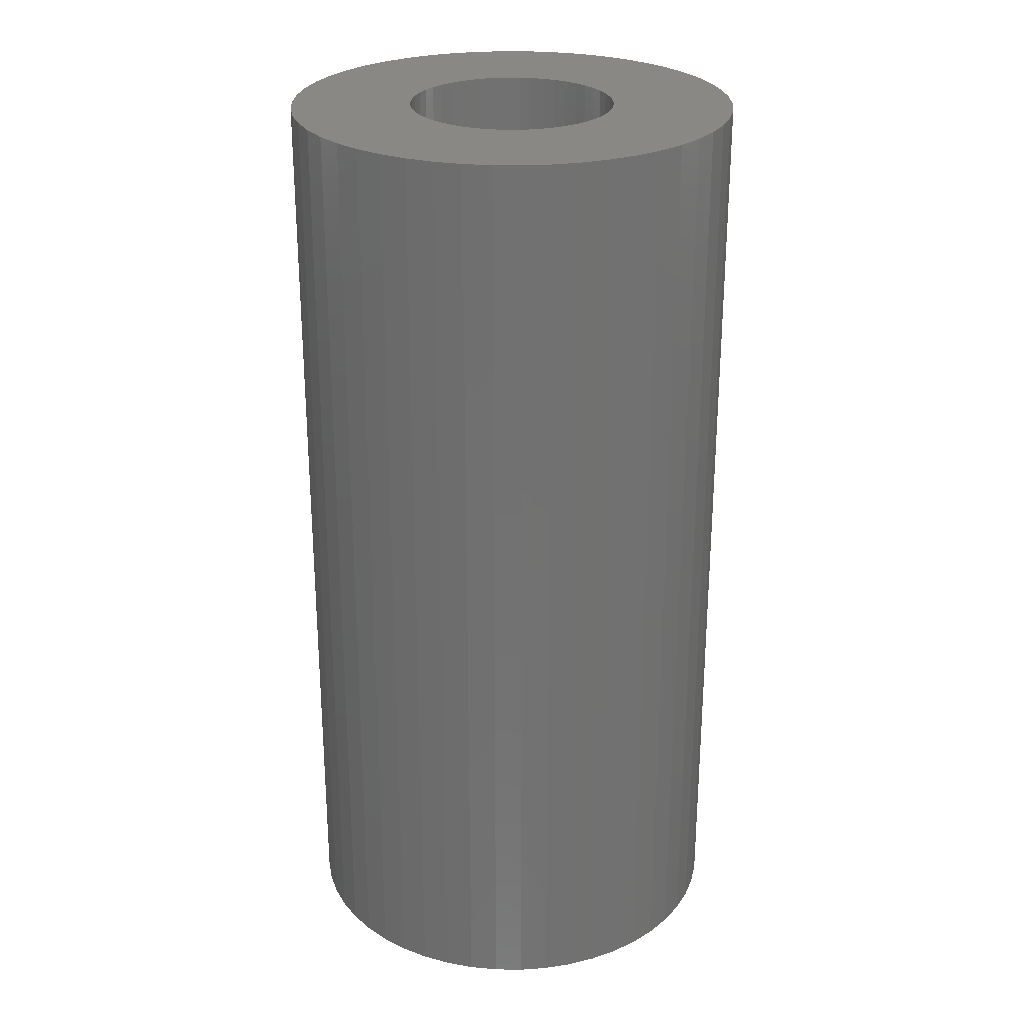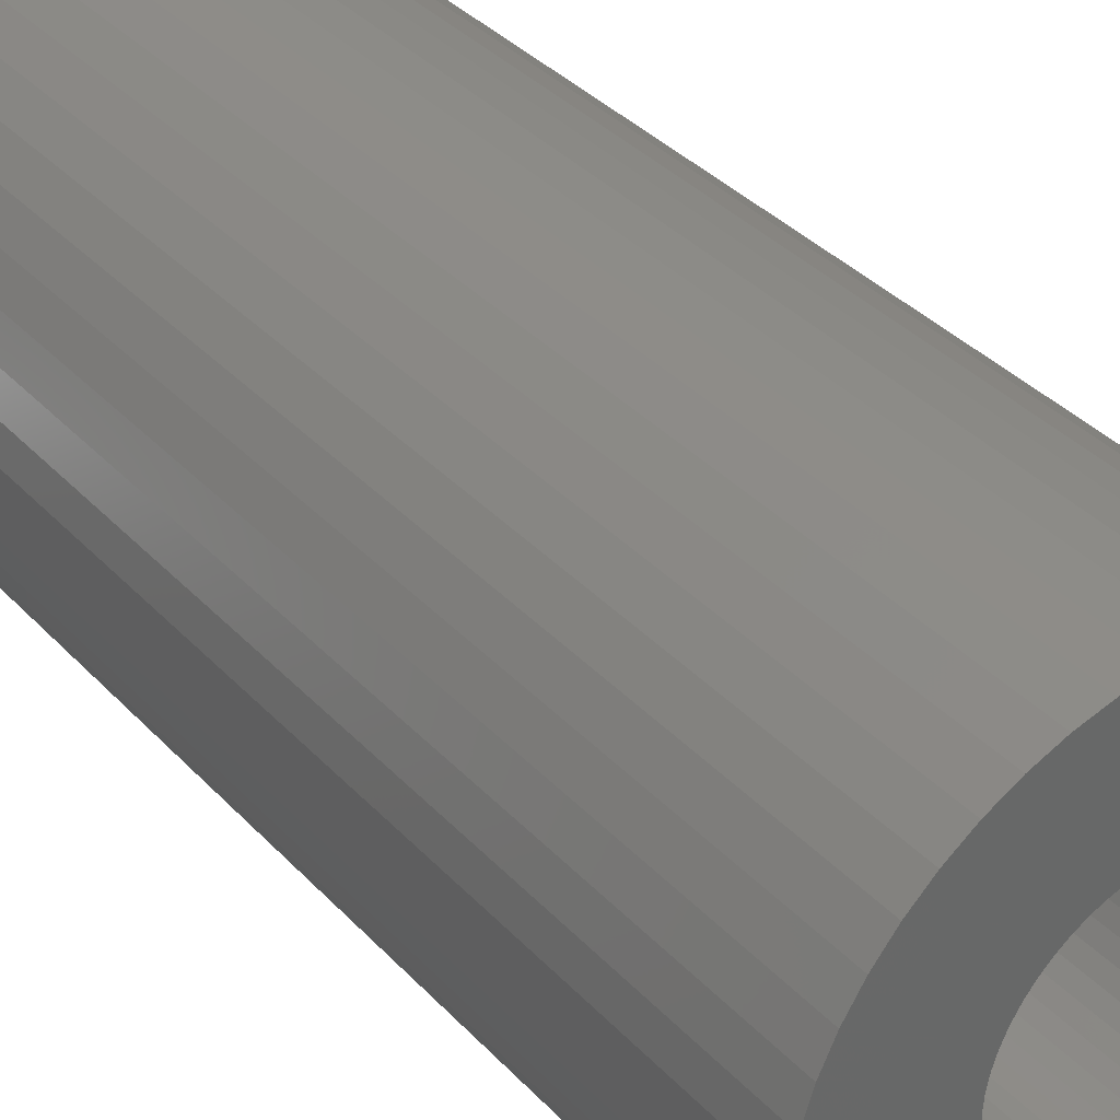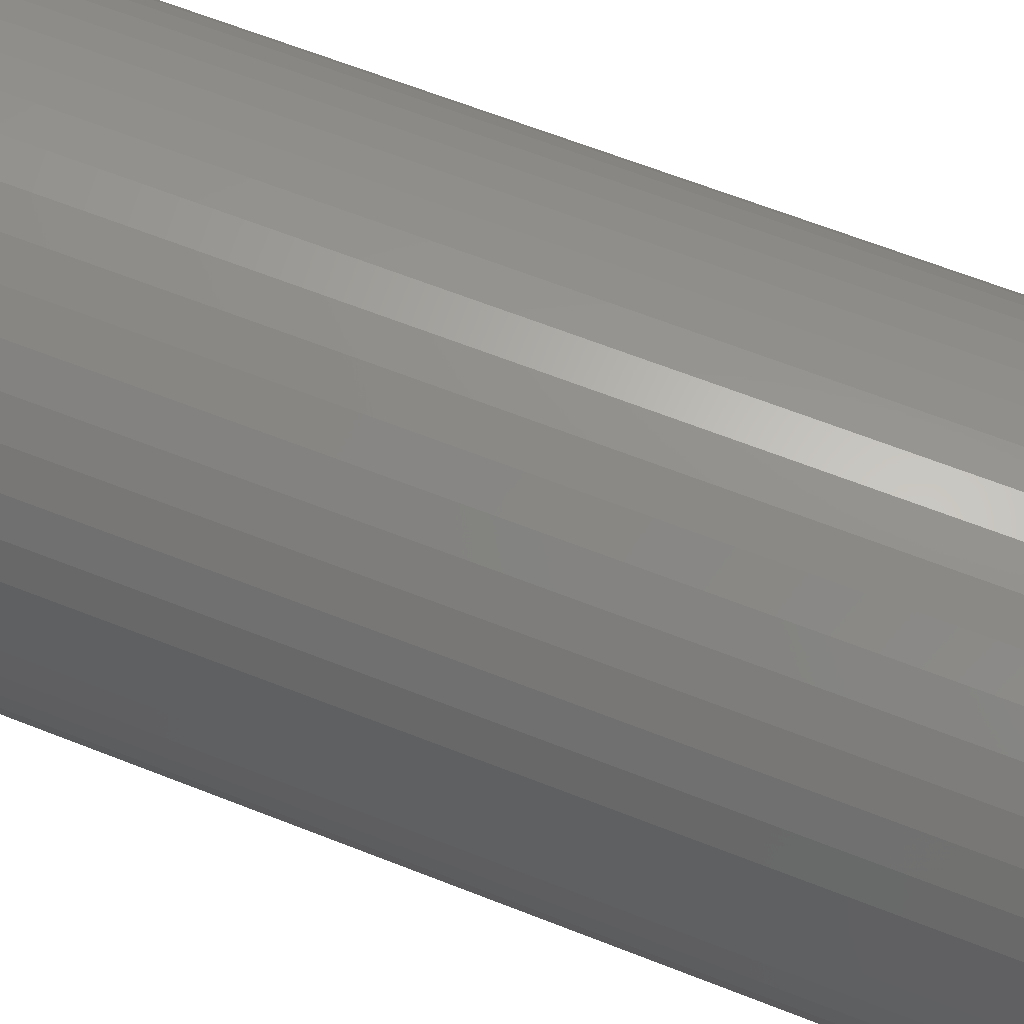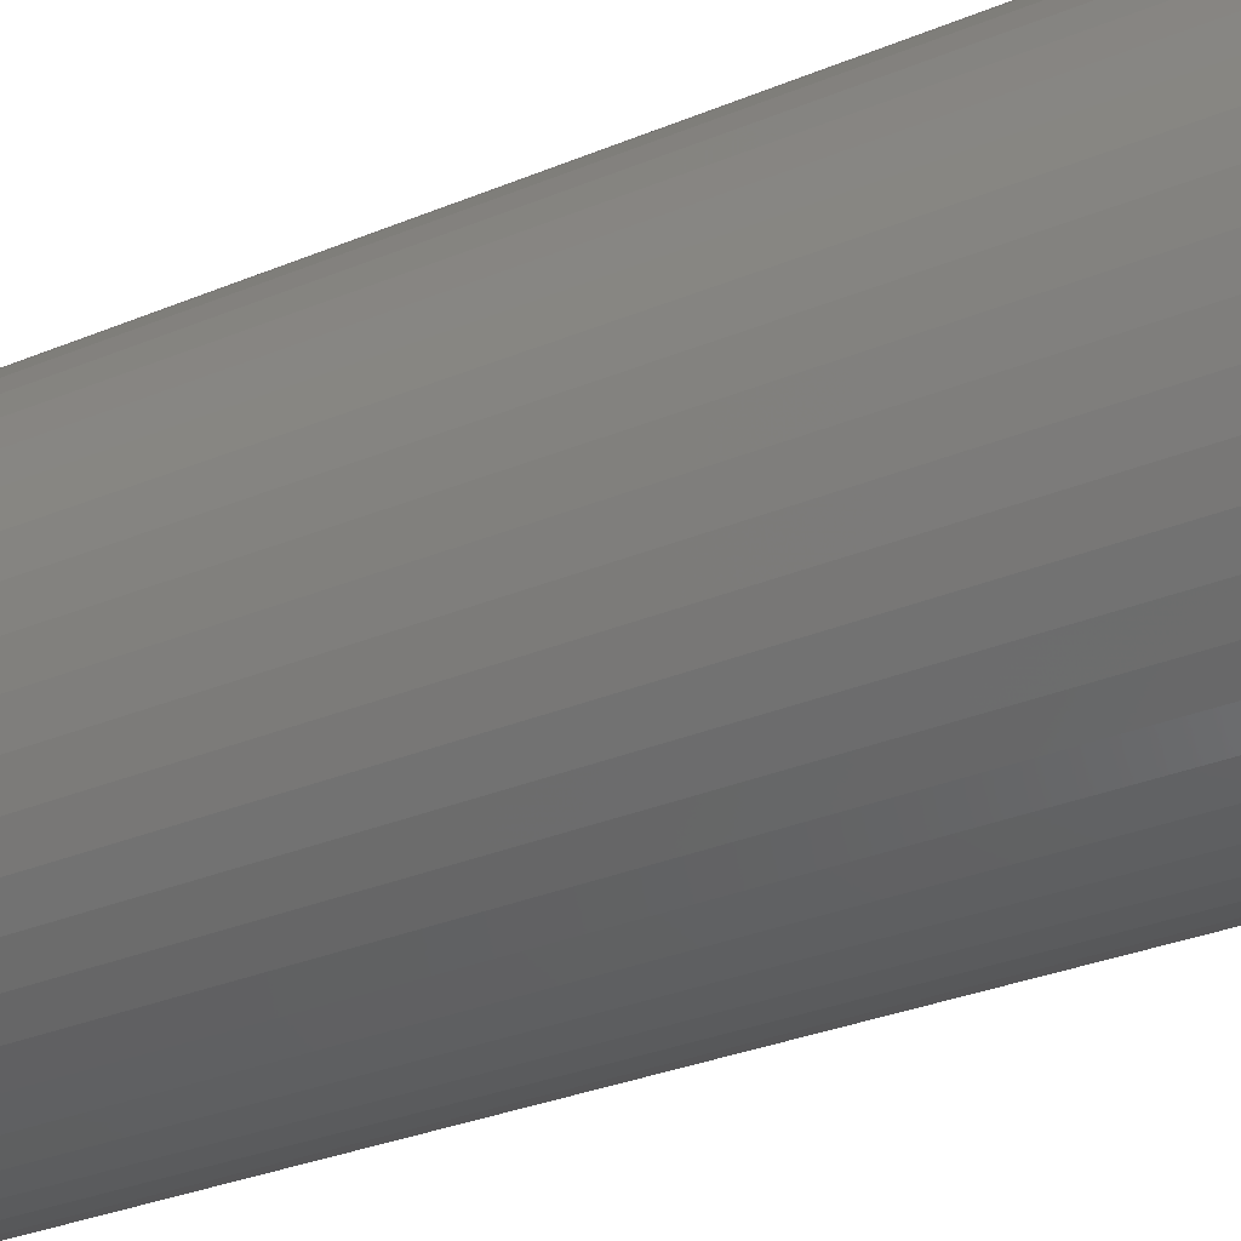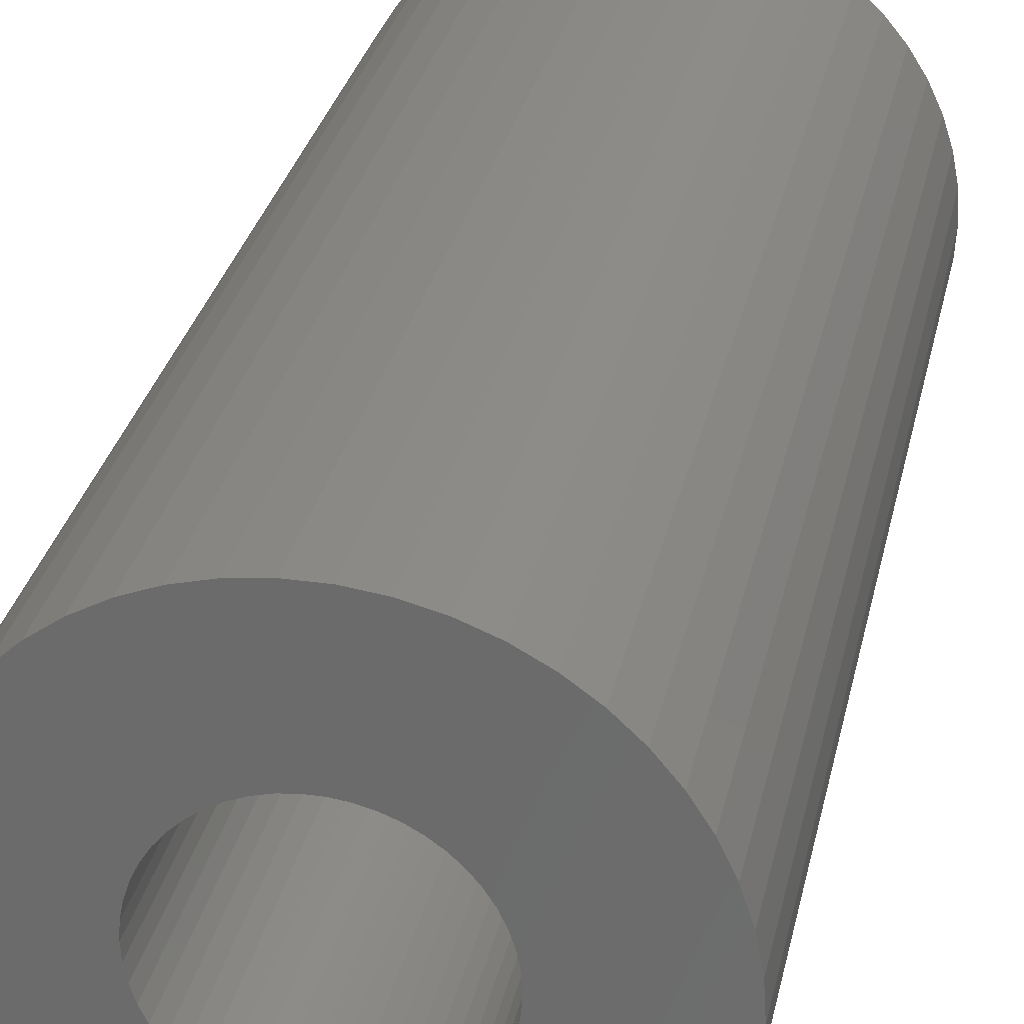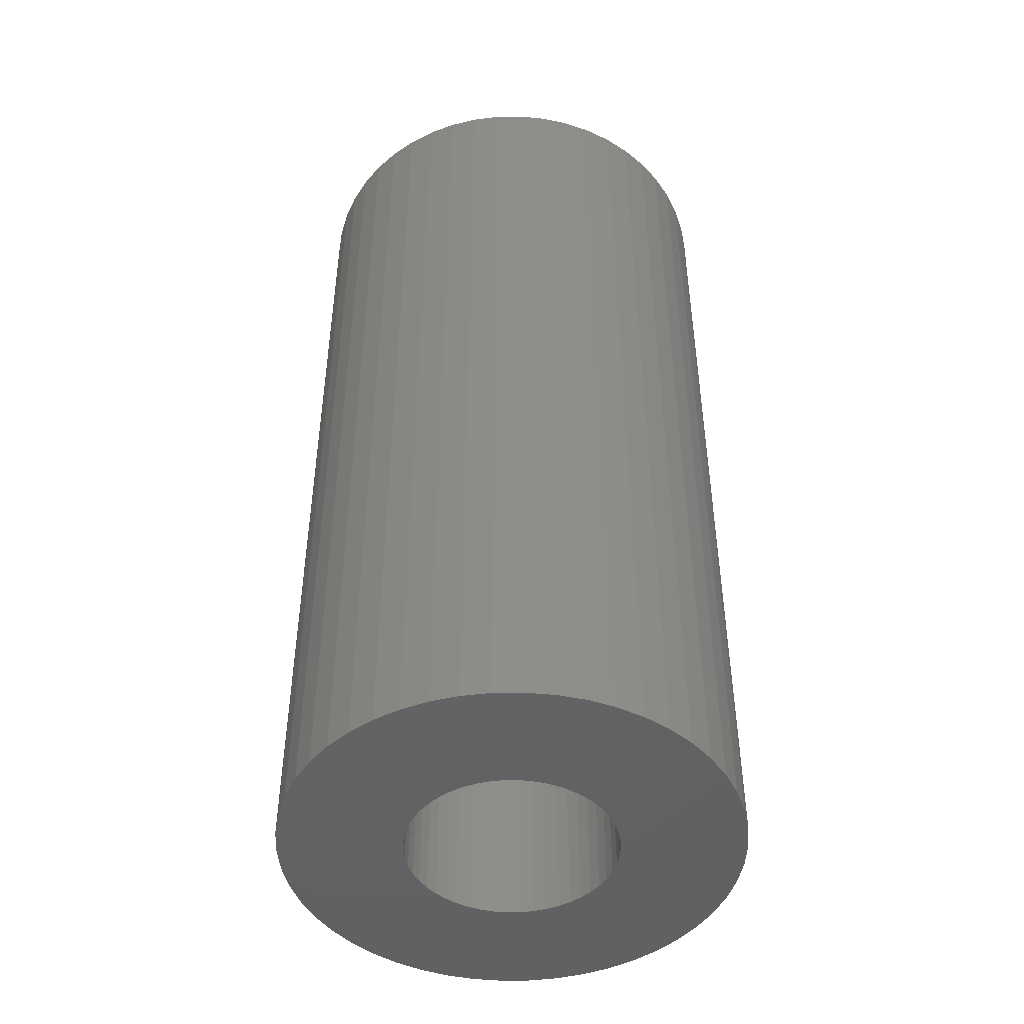
<metadata>
{"format":"stl","ext":"stl","renderer":"f3d","projection":"perspective","resolution":1024,"background":"white","views":[{"elev":26.5,"azim":130.6,"up":"+Z"},{"elev":36.6,"azim":143.1,"up":"+Y"},{"elev":64.5,"azim":111.7,"up":"+Y"},{"elev":-31.5,"azim":120.5,"up":"+Y"},{"elev":29.8,"azim":-168.1,"up":"+Y"},{"elev":-46.6,"azim":-78.3,"up":"+Z"}]}
</metadata>
<code>
# stl→obj: 200 verts, 400 faces
v 19.5 0 40.5
v 19.35 2.444 -40.5
v 19.35 2.444 40.5
v 19.5 0 -40.5
v -19.5 0 -40.5
v -19.35 2.444 40.5
v -19.35 2.444 -40.5
v -19.5 0 40.5
v 1.224 19.46 -40.5
v -1.224 19.46 40.5
v 1.224 19.46 40.5
v -1.224 19.46 -40.5
v -1.224 -19.46 -40.5
v 1.224 -19.46 40.5
v -1.224 -19.46 40.5
v 1.224 -19.46 -40.5
v 14.21 13.35 -40.5
v 12.43 15.03 40.5
v 14.21 13.35 40.5
v 12.43 15.03 -40.5
v -12.43 15.03 -40.5
v -14.21 13.35 40.5
v -12.43 15.03 40.5
v -14.21 13.35 -40.5
v -6.026 18.55 -40.5
v -8.303 17.64 40.5
v -6.026 18.55 40.5
v -8.303 17.64 -40.5
v 18.13 7.178 40.5
v 17.09 9.394 -40.5
v 17.09 9.394 40.5
v 18.13 7.178 -40.5
v 15.78 11.46 -40.5
v 15.78 11.46 40.5
v 8.303 17.64 -40.5
v 6.026 18.55 40.5
v 8.303 17.64 40.5
v 6.026 18.55 -40.5
v 10.45 16.46 -40.5
v 10.45 16.46 40.5
v -18.13 7.178 -40.5
v -17.09 9.394 40.5
v -17.09 9.394 -40.5
v -18.13 7.178 40.5
v -15.78 11.46 -40.5
v -15.78 11.46 40.5
v -18.89 4.849 -40.5
v -18.89 4.849 40.5
v -3.654 19.15 -40.5
v -3.654 19.15 40.5
v 18.89 4.849 40.5
v 18.89 4.849 -40.5
v 3.654 19.15 40.5
v 3.654 19.15 -40.5
v 9 0 40.5
v 8.929 1.128 40.5
v 19.35 -2.444 40.5
v 8.717 2.238 40.5
v 8.929 -1.128 40.5
v 8.368 3.313 40.5
v 18.89 -4.849 40.5
v 7.887 4.336 40.5
v 8.717 -2.238 40.5
v 7.281 5.29 40.5
v 18.13 -7.178 40.5
v 6.561 6.161 40.5
v 8.368 -3.313 40.5
v 5.737 6.935 40.5
v 17.09 -9.394 40.5
v 7.887 -4.336 40.5
v 4.822 7.599 40.5
v 3.832 8.143 40.5
v 2.781 8.56 40.5
v 1.686 8.841 40.5
v 0.5651 8.982 40.5
v -0.5651 8.982 40.5
v -1.686 8.841 40.5
v -2.781 8.56 40.5
v -3.832 8.143 40.5
v -4.822 7.599 40.5
v -10.45 16.46 40.5
v -5.737 6.935 40.5
v -6.561 6.161 40.5
v -7.281 5.29 40.5
v -7.887 4.336 40.5
v 15.78 -11.46 40.5
v 7.281 -5.29 40.5
v 14.21 -13.35 40.5
v 6.561 -6.161 40.5
v 12.43 -15.03 40.5
v 5.737 -6.935 40.5
v 10.45 -16.46 40.5
v 4.822 -7.599 40.5
v 8.303 -17.64 40.5
v 3.832 -8.143 40.5
v 6.026 -18.55 40.5
v 2.781 -8.56 40.5
v 3.654 -19.15 40.5
v 1.686 -8.841 40.5
v 0.5651 -8.982 40.5
v -0.5651 -8.982 40.5
v -1.686 -8.841 40.5
v -3.654 -19.15 40.5
v -2.781 -8.56 40.5
v -6.026 -18.55 40.5
v -3.832 -8.143 40.5
v -8.303 -17.64 40.5
v -4.822 -7.599 40.5
v -10.45 -16.46 40.5
v -5.737 -6.935 40.5
v -12.43 -15.03 40.5
v -6.561 -6.161 40.5
v -14.21 -13.35 40.5
v -7.281 -5.29 40.5
v -15.78 -11.46 40.5
v -7.887 -4.336 40.5
v -17.09 -9.394 40.5
v -8.368 -3.313 40.5
v -18.13 -7.178 40.5
v -8.717 -2.238 40.5
v -18.89 -4.849 40.5
v -8.929 -1.128 40.5
v -19.35 -2.444 40.5
v -9 0 40.5
v -8.368 3.313 40.5
v -8.717 2.238 40.5
v -8.929 1.128 40.5
v -10.45 16.46 -40.5
v 19.35 -2.444 -40.5
v 15.78 -11.46 -40.5
v 14.21 -13.35 -40.5
v 18.89 -4.849 -40.5
v 18.13 -7.178 -40.5
v -17.09 -9.394 -40.5
v -18.13 -7.178 -40.5
v 9 0 -40.5
v 8.929 -1.128 -40.5
v 8.717 -2.238 -40.5
v 8.929 1.128 -40.5
v 8.368 -3.313 -40.5
v 17.09 -9.394 -40.5
v 7.887 -4.336 -40.5
v 8.717 2.238 -40.5
v 7.281 -5.29 -40.5
v 6.561 -6.161 -40.5
v 12.43 -15.03 -40.5
v 8.368 3.313 -40.5
v 5.737 -6.935 -40.5
v 10.45 -16.46 -40.5
v 7.887 4.336 -40.5
v 4.822 -7.599 -40.5
v 8.303 -17.64 -40.5
v 3.832 -8.143 -40.5
v 6.026 -18.55 -40.5
v 2.781 -8.56 -40.5
v 3.654 -19.15 -40.5
v 1.686 -8.841 -40.5
v 0.5651 -8.982 -40.5
v -0.5651 -8.982 -40.5
v -1.686 -8.841 -40.5
v -3.654 -19.15 -40.5
v -2.781 -8.56 -40.5
v -6.026 -18.55 -40.5
v -3.832 -8.143 -40.5
v -8.303 -17.64 -40.5
v -4.822 -7.599 -40.5
v -10.45 -16.46 -40.5
v -5.737 -6.935 -40.5
v -12.43 -15.03 -40.5
v -6.561 -6.161 -40.5
v -14.21 -13.35 -40.5
v -7.281 -5.29 -40.5
v -15.78 -11.46 -40.5
v -7.887 -4.336 -40.5
v 7.281 5.29 -40.5
v 6.561 6.161 -40.5
v 5.737 6.935 -40.5
v 4.822 7.599 -40.5
v 3.832 8.143 -40.5
v 2.781 8.56 -40.5
v 1.686 8.841 -40.5
v 0.5651 8.982 -40.5
v -0.5651 8.982 -40.5
v -1.686 8.841 -40.5
v -2.781 8.56 -40.5
v -3.832 8.143 -40.5
v -4.822 7.599 -40.5
v -5.737 6.935 -40.5
v -6.561 6.161 -40.5
v -7.281 5.29 -40.5
v -7.887 4.336 -40.5
v -8.368 3.313 -40.5
v -8.717 2.238 -40.5
v -8.929 1.128 -40.5
v -9 0 -40.5
v -8.368 -3.313 -40.5
v -8.717 -2.238 -40.5
v -18.89 -4.849 -40.5
v -8.929 -1.128 -40.5
v -19.35 -2.444 -40.5
f 1 2 3
f 2 1 4
f 5 6 7
f 6 5 8
f 9 10 11
f 10 9 12
f 13 14 15
f 14 13 16
f 17 18 19
f 18 17 20
f 21 22 23
f 22 21 24
f 25 26 27
f 26 25 28
f 29 30 31
f 30 29 32
f 31 33 34
f 33 31 30
f 35 36 37
f 36 35 38
f 39 37 40
f 37 39 35
f 41 42 43
f 42 41 44
f 45 22 24
f 22 45 46
f 47 44 41
f 44 47 48
f 49 27 50
f 27 49 25
f 51 32 29
f 32 51 52
f 3 52 51
f 52 3 2
f 34 17 19
f 17 34 33
f 38 53 36
f 53 38 54
f 54 11 53
f 11 54 9
f 20 40 18
f 40 20 39
f 43 46 45
f 46 43 42
f 7 48 47
f 48 7 6
f 55 1 3
f 56 3 51
f 1 55 57
f 58 51 29
f 59 57 55
f 60 29 31
f 57 59 61
f 62 31 34
f 63 61 59
f 64 34 19
f 61 63 65
f 66 19 18
f 67 65 63
f 68 18 40
f 65 67 69
f 70 69 67
f 3 56 55
f 51 58 56
f 29 60 58
f 71 40 37
f 31 62 60
f 34 64 62
f 19 66 64
f 72 37 36
f 18 68 66
f 40 71 68
f 37 72 71
f 73 36 53
f 36 73 72
f 53 74 73
f 11 74 53
f 11 75 74
f 11 76 75
f 10 76 11
f 10 77 76
f 50 77 10
f 77 50 78
f 27 78 50
f 78 27 79
f 26 79 27
f 79 26 80
f 81 80 26
f 80 81 82
f 23 82 81
f 82 23 83
f 22 83 23
f 83 22 84
f 46 84 22
f 84 46 85
f 42 85 46
f 69 70 86
f 87 86 70
f 86 87 88
f 89 88 87
f 88 89 90
f 91 90 89
f 90 91 92
f 93 92 91
f 92 93 94
f 95 94 93
f 94 95 96
f 97 96 95
f 96 97 98
f 99 98 97
f 99 14 98
f 100 14 99
f 101 14 100
f 101 15 14
f 102 15 101
f 103 102 104
f 102 103 15
f 105 104 106
f 107 106 108
f 109 108 110
f 104 105 103
f 111 110 112
f 113 112 114
f 115 114 116
f 106 107 105
f 117 116 118
f 119 118 120
f 121 120 122
f 123 122 124
f 85 42 125
f 108 109 107
f 44 125 42
f 110 111 109
f 125 44 126
f 112 113 111
f 48 126 44
f 114 115 113
f 126 48 127
f 116 117 115
f 6 127 48
f 118 119 117
f 127 6 124
f 120 121 119
f 8 124 6
f 122 123 121
f 124 8 123
f 28 81 26
f 81 28 128
f 128 23 81
f 23 128 21
f 12 50 10
f 50 12 49
f 57 4 1
f 4 57 129
f 88 130 86
f 130 88 131
f 65 132 61
f 132 65 133
f 61 129 57
f 129 61 132
f 134 119 135
f 119 134 117
f 136 4 129
f 137 129 132
f 4 136 2
f 138 132 133
f 139 2 136
f 140 133 141
f 2 139 52
f 142 141 130
f 143 52 139
f 144 130 131
f 52 143 32
f 145 131 146
f 147 32 143
f 148 146 149
f 32 147 30
f 150 30 147
f 129 137 136
f 132 138 137
f 133 140 138
f 151 149 152
f 141 142 140
f 130 144 142
f 131 145 144
f 153 152 154
f 146 148 145
f 149 151 148
f 152 153 151
f 155 154 156
f 154 155 153
f 156 157 155
f 16 157 156
f 16 158 157
f 16 159 158
f 13 159 16
f 13 160 159
f 161 160 13
f 160 161 162
f 163 162 161
f 162 163 164
f 165 164 163
f 164 165 166
f 167 166 165
f 166 167 168
f 169 168 167
f 168 169 170
f 171 170 169
f 170 171 172
f 173 172 171
f 172 173 174
f 134 174 173
f 30 150 33
f 175 33 150
f 33 175 17
f 176 17 175
f 17 176 20
f 177 20 176
f 20 177 39
f 178 39 177
f 39 178 35
f 179 35 178
f 35 179 38
f 180 38 179
f 38 180 54
f 181 54 180
f 181 9 54
f 182 9 181
f 183 9 182
f 183 12 9
f 184 12 183
f 49 184 185
f 184 49 12
f 25 185 186
f 28 186 187
f 128 187 188
f 185 25 49
f 21 188 189
f 24 189 190
f 45 190 191
f 186 28 25
f 43 191 192
f 41 192 193
f 47 193 194
f 7 194 195
f 174 134 196
f 187 128 28
f 135 196 134
f 188 21 128
f 196 135 197
f 189 24 21
f 198 197 135
f 190 45 24
f 197 198 199
f 191 43 45
f 200 199 198
f 192 41 43
f 199 200 195
f 193 47 41
f 5 195 200
f 194 7 47
f 195 5 7
f 152 92 94
f 92 152 149
f 146 88 90
f 88 146 131
f 86 141 69
f 141 86 130
f 135 121 198
f 121 135 119
f 154 94 96
f 94 154 152
f 156 96 98
f 96 156 154
f 16 98 14
f 98 16 156
f 69 133 65
f 133 69 141
f 161 15 103
f 15 161 13
f 165 105 107
f 105 165 163
f 163 103 105
f 103 163 161
f 171 115 173
f 115 171 113
f 171 111 113
f 111 171 169
f 198 123 200
f 123 198 121
f 200 8 5
f 8 200 123
f 149 90 92
f 90 149 146
f 173 117 134
f 117 173 115
f 167 107 109
f 107 167 165
f 169 109 111
f 109 169 167
f 126 192 125
f 192 126 193
f 150 64 175
f 64 150 62
f 181 73 74
f 73 181 180
f 180 72 73
f 72 180 179
f 186 78 79
f 78 186 185
f 125 191 85
f 191 125 192
f 137 55 136
f 55 137 59
f 153 97 95
f 97 153 155
f 84 189 83
f 189 84 190
f 189 82 83
f 82 189 188
f 136 56 139
f 56 136 55
f 160 104 102
f 104 160 162
f 155 99 97
f 99 155 157
f 177 66 68
f 66 177 176
f 183 75 76
f 75 183 182
f 178 68 71
f 68 178 177
f 179 71 72
f 71 179 178
f 124 194 127
f 194 124 195
f 127 193 126
f 193 127 194
f 85 190 84
f 190 85 191
f 184 76 77
f 76 184 183
f 185 77 78
f 77 185 184
f 187 79 80
f 79 187 186
f 188 80 82
f 80 188 187
f 138 59 137
f 59 138 63
f 144 70 142
f 70 144 87
f 114 174 116
f 174 114 172
f 157 100 99
f 100 157 158
f 147 62 150
f 62 147 60
f 143 60 147
f 60 143 58
f 139 58 143
f 58 139 56
f 175 66 176
f 66 175 64
f 182 74 75
f 74 182 181
f 145 91 89
f 91 145 148
f 142 67 140
f 67 142 70
f 140 63 138
f 63 140 67
f 162 106 104
f 106 162 164
f 159 102 101
f 102 159 160
f 122 195 124
f 195 122 199
f 116 196 118
f 196 116 174
f 118 197 120
f 197 118 196
f 112 172 114
f 172 112 170
f 151 95 93
f 95 151 153
f 166 110 108
f 110 166 168
f 158 101 100
f 101 158 159
f 120 199 122
f 199 120 197
f 168 112 110
f 112 168 170
f 148 93 91
f 93 148 151
f 145 87 144
f 87 145 89
f 164 108 106
f 108 164 166

</code>
